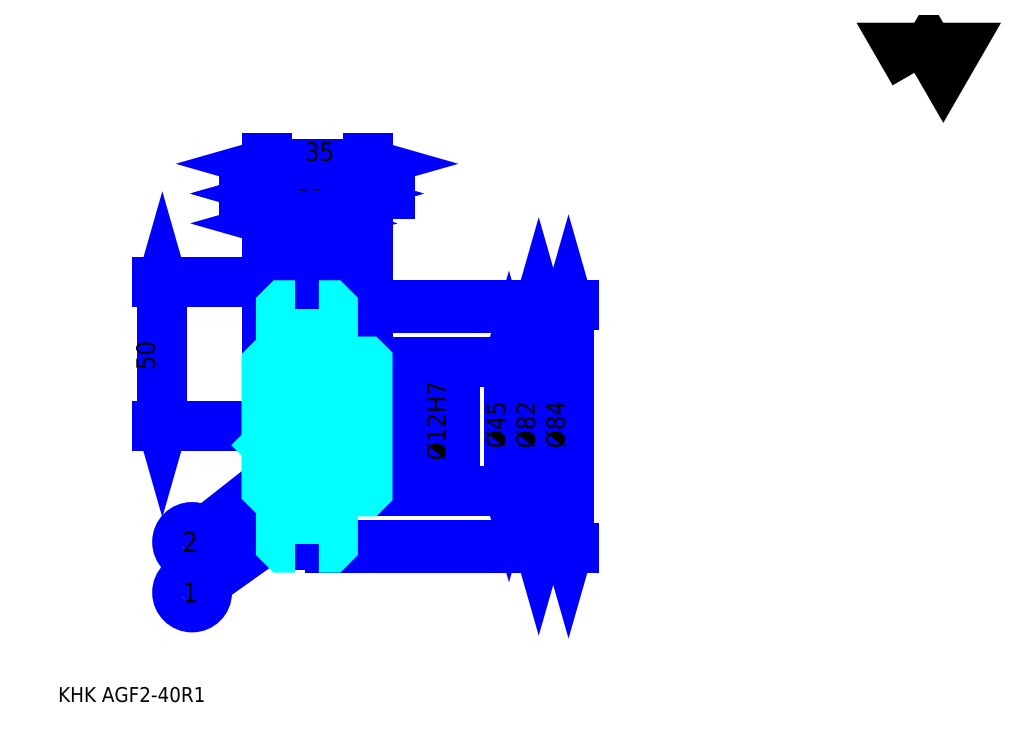
<metadata>
{"format":"dxf","ext":"dxf","renderer":"ezdxf+matplotlib","layout":"modelspace","background":"white","min_lineweight":24,"dpi":150}
</metadata>
<code>
0
SECTION
2
ENTITIES
0
TEXT
8
0
10
12.9
20
14.19
40
5.161
41
1
1
KHK AGF2-40R1
7
KANJI
50
0
51
0
0
TEXT
8
0
10
12.9
20
6.452
40
5.161
41
1
1

7
KANJI
50
0
51
0
0
TEXT
8
0
10
12.9
20
232.3
40
5.806
41
1
1

7
KANJI
50
0
51
0
0
POLYLINE
8
0
66
     1
70
     2
0
VERTEX
8
0
10
309.7
20
232.3
0
VERTEX
8
0
10
304.6
20
241
0
VERTEX
8
0
10
324.8
20
241
0
VERTEX
8
0
10
319.7
20
232.3
0
VERTEX
8
0
10
314.7
20
241
0
VERTEX
8
0
10
309.7
20
232.3
0
SEQEND
0
LINE
8
0
10
92.16
20
95.46
11
63.41
21
72.85
0
CIRCLE
8
0
10
92.16
20
95.46
40
0.3871
0
CIRCLE
8
0
10
59.35
20
69.66
40
5.161
0
TEXT
8
0
10
55.91
20
66.22
40
6.882
41
1
1
2
7
KANJI
50
0
51
0
0
LINE
8
0
10
92.16
20
75.46
11
63.56
21
55.15
0
CIRCLE
8
0
10
92.16
20
75.46
40
0.3871
0
CIRCLE
8
0
10
59.35
20
52.16
40
5.161
0
TEXT
8
0
10
55.91
20
48.72
40
6.882
41
1
1
1
7
KANJI
50
0
51
0
0
LINE
8
DASHDOT
10
94.03
20
159.7
11
104.3
21
159.7
0
LINE
8
DASHDOT
10
99.16
20
163.6
11
99.16
21
63.84
0
LINE
8
0
10
169.2
20
132.2
11
169.2
21
87.21
0
POLYLINE
8
0
66
     1
70
     2
0
VERTEX
8
0
10
170.5
20
127.7
0
VERTEX
8
0
10
169.2
20
132.2
0
VERTEX
8
0
10
167.9
20
127.7
0
SEQEND
0
POLYLINE
8
0
66
     1
70
     2
0
VERTEX
8
0
10
167.9
20
91.73
0
VERTEX
8
0
10
169.2
20
87.21
0
VERTEX
8
0
10
170.5
20
91.73
0
SEQEND
0
LINE
8
0
10
120.2
20
132.2
11
171.1
21
132.2
0
LINE
8
0
10
120.2
20
87.21
11
171.1
21
87.21
0
TEXT
8
0
10
167.9
20
102.1
40
6.452
41
1
1
%%c45
7
KANJI
50
90
51
0
0
LINE
8
0
10
179.5
20
150.7
11
179.5
21
68.71
0
POLYLINE
8
0
66
     1
70
     2
0
VERTEX
8
0
10
180.8
20
146.2
0
VERTEX
8
0
10
179.5
20
150.7
0
VERTEX
8
0
10
178.2
20
146.2
0
SEQEND
0
POLYLINE
8
0
66
     1
70
     2
0
VERTEX
8
0
10
178.2
20
73.23
0
VERTEX
8
0
10
179.5
20
68.71
0
VERTEX
8
0
10
180.8
20
73.23
0
SEQEND
0
LINE
8
0
10
120.2
20
150.7
11
181.5
21
150.7
0
LINE
8
0
10
120.2
20
68.71
11
181.5
21
68.71
0
TEXT
8
0
10
178.2
20
102.1
40
6.452
41
1
1
%%c82
7
KANJI
50
90
51
0
0
LINE
8
0
10
189.8
20
151.7
11
189.8
21
67.71
0
POLYLINE
8
0
66
     1
70
     2
0
VERTEX
8
0
10
191.1
20
147.2
0
VERTEX
8
0
10
189.8
20
151.7
0
VERTEX
8
0
10
188.5
20
147.2
0
SEQEND
0
POLYLINE
8
0
66
     1
70
     2
0
VERTEX
8
0
10
188.5
20
72.23
0
VERTEX
8
0
10
189.8
20
67.71
0
VERTEX
8
0
10
191.1
20
72.23
0
SEQEND
0
LINE
8
0
10
120.2
20
151.7
11
191.8
21
151.7
0
LINE
8
0
10
120.2
20
67.71
11
191.8
21
67.71
0
TEXT
8
0
10
188.5
20
102.1
40
6.452
41
1
1
%%c84
7
KANJI
50
90
51
0
0
LINE
8
0
10
49.03
20
109.7
11
49.03
21
159.7
0
POLYLINE
8
0
66
     1
70
     2
0
VERTEX
8
0
10
47.74
20
114.2
0
VERTEX
8
0
10
49.03
20
109.7
0
VERTEX
8
0
10
50.32
20
114.2
0
SEQEND
0
POLYLINE
8
0
66
     1
70
     2
0
VERTEX
8
0
10
50.32
20
155.2
0
VERTEX
8
0
10
49.03
20
159.7
0
VERTEX
8
0
10
47.74
20
155.2
0
SEQEND
0
LINE
8
0
10
85.16
20
109.7
11
47.1
21
109.7
0
LINE
8
0
10
94.03
20
159.7
11
47.1
21
159.7
0
TEXT
8
0
10
46.45
20
129.2
40
6.452
41
1
1
50
7
KANJI
50
90
51
0
0
LINE
8
0
10
97.9
20
190.4
11
77.42
21
190.4
0
POLYLINE
8
0
66
     1
70
     2
0
VERTEX
8
0
10
80.65
20
189.1
0
VERTEX
8
0
10
85.16
20
190.4
0
VERTEX
8
0
10
80.65
20
191.7
0
SEQEND
0
POLYLINE
8
0
66
     1
70
     2
0
VERTEX
8
0
10
94.68
20
191.7
0
VERTEX
8
0
10
90.16
20
190.4
0
VERTEX
8
0
10
94.68
20
189.1
0
SEQEND
0
TEXT
8
0
10
85.56
20
191.5
40
6.452
41
1
1
5
7
KANJI
50
0
51
0
0
LINE
8
0
10
127.9
20
190.4
11
100.4
21
190.4
0
POLYLINE
8
0
66
     1
70
     2
0
VERTEX
8
0
10
103.6
20
189.1
0
VERTEX
8
0
10
108.2
20
190.4
0
VERTEX
8
0
10
103.6
20
191.7
0
SEQEND
0
POLYLINE
8
0
66
     1
70
     2
0
VERTEX
8
0
10
124.7
20
191.7
0
VERTEX
8
0
10
120.2
20
190.4
0
VERTEX
8
0
10
124.7
20
189.1
0
SEQEND
0
TEXT
8
0
10
110
20
191.5
40
6.452
41
1
1
12
7
KANJI
50
0
51
0
0
LINE
8
0
10
90.16
20
180.1
11
99.16
21
180.1
0
POLYLINE
8
0
66
     1
70
     2
0
VERTEX
8
0
10
94.68
20
181.4
0
VERTEX
8
0
10
90.16
20
180.1
0
VERTEX
8
0
10
94.68
20
178.8
0
SEQEND
0
POLYLINE
8
0
66
     1
70
     2
0
VERTEX
8
0
10
94.65
20
178.8
0
VERTEX
8
0
10
99.16
20
180.1
0
VERTEX
8
0
10
94.65
20
181.4
0
SEQEND
0
LINE
8
0
10
99.16
20
150.7
11
99.16
21
182
0
TEXT
8
0
10
92.56
20
181.1
40
6.452
41
1
1
9
7
KANJI
50
0
51
0
0
LINE
8
0
10
90.16
20
190.4
11
108.2
21
190.4
0
POLYLINE
8
0
66
     1
70
     2
0
VERTEX
8
0
10
94.68
20
191.7
0
VERTEX
8
0
10
90.16
20
190.4
0
VERTEX
8
0
10
94.68
20
189.1
0
SEQEND
0
POLYLINE
8
0
66
     1
70
     2
0
VERTEX
8
0
10
103.6
20
189.1
0
VERTEX
8
0
10
108.2
20
190.4
0
VERTEX
8
0
10
103.6
20
191.7
0
SEQEND
0
LINE
8
0
10
90.16
20
151.7
11
90.16
21
192.4
0
LINE
8
0
10
108.2
20
151.7
11
108.2
21
192.4
0
TEXT
8
0
10
94.97
20
191.5
40
6.452
41
1
1
18
7
KANJI
50
0
51
0
0
LINE
8
0
10
85.16
20
200.7
11
120.2
21
200.7
0
POLYLINE
8
0
66
     1
70
     2
0
VERTEX
8
0
10
89.68
20
202
0
VERTEX
8
0
10
85.16
20
200.7
0
VERTEX
8
0
10
89.68
20
199.5
0
SEQEND
0
POLYLINE
8
0
66
     1
70
     2
0
VERTEX
8
0
10
115.6
20
199.5
0
VERTEX
8
0
10
120.2
20
200.7
0
VERTEX
8
0
10
115.6
20
202
0
SEQEND
0
LINE
8
0
10
85.16
20
151.7
11
85.16
21
202.7
0
LINE
8
0
10
120.2
20
151.7
11
120.2
21
202.7
0
TEXT
8
0
10
98.47
20
201.8
40
6.452
41
1
1
35
7
KANJI
50
0
51
0
0
ARC
8
DASHDOT
10
99.16
20
159.7
40
10
50
220
51
320
0
ARC
8
DASHDOT
10
99.16
20
59.71
40
10
50
40
51
140
0
ARC
8
0
10
99.16
20
159.7
40
13.5
50
228.2
51
311.8
0
ARC
8
0
10
99.16
20
59.71
40
13.5
50
48.19
51
131.8
0
ARC
8
0
10
99.16
20
159.7
40
9
50
242.7
51
297.3
0
ARC
8
0
10
99.16
20
59.71
40
9
50
62.73
51
117.3
0
LINE
8
DASHDOT
10
85.16
20
109.7
11
124
21
109.7
0
LINE
8
0
10
108.2
20
150.7
11
108.2
21
151.7
0
LINE
8
0
10
90.16
20
150.7
11
90.16
21
151.7
0
LINE
8
0
10
85.16
20
131.2
11
85.16
21
151.7
0
LINE
8
0
10
120.2
20
131.7
11
120.2
21
151.7
0
LINE
8
0
10
108.2
20
132.2
11
120.2
21
132.2
0
LINE
8
0
10
108.2
20
87.21
11
120.2
21
87.21
0
LINE
8
0
10
107.2
20
151.7
11
120.2
21
151.7
0
LINE
8
0
10
99.16
20
150.7
11
120.2
21
150.7
0
LINE
8
0
10
99.16
20
68.71
11
120.2
21
68.71
0
LINE
8
0
10
107.2
20
67.71
11
120.2
21
67.71
0
LINE
8
0
10
120.2
20
116.2
11
119.7
21
115.7
0
LINE
8
0
10
120.2
20
103.2
11
119.7
21
103.7
0
LINE
8
0
10
85.16
20
103.2
11
85.66
21
103.7
0
POLYLINE
8
0
66
     1
70
     2
0
VERTEX
8
0
10
108.2
20
132.2
0
VERTEX
8
0
10
104.2
20
132.2
0
VERTEX
8
0
10
104.2
20
141.7
0
VERTEX
8
0
10
94.16
20
141.7
0
VERTEX
8
0
10
94.16
20
132.2
0
VERTEX
8
0
10
90.16
20
132.2
0
SEQEND
0
POLYLINE
8
0
66
     1
70
     2
0
VERTEX
8
0
10
108.2
20
87.21
0
VERTEX
8
0
10
104.2
20
87.21
0
VERTEX
8
0
10
104.2
20
77.71
0
VERTEX
8
0
10
94.16
20
77.71
0
VERTEX
8
0
10
94.16
20
87.21
0
VERTEX
8
0
10
90.16
20
87.21
0
SEQEND
0
POLYLINE
8
0
66
     1
70
     2
0
VERTEX
8
0
10
95.04
20
151.7
0
VERTEX
8
0
10
91.16
20
151.7
0
VERTEX
8
0
10
90.16
20
150.7
0
VERTEX
8
0
10
90.16
20
132.2
0
VERTEX
8
0
10
86.16
20
132.2
0
VERTEX
8
0
10
85.16
20
131.2
0
VERTEX
8
0
10
85.16
20
103.2
0
SEQEND
0
POLYLINE
8
0
66
     1
70
     2
0
VERTEX
8
0
10
108.2
20
132.2
0
VERTEX
8
0
10
108.2
20
150.7
0
VERTEX
8
0
10
107.2
20
151.7
0
VERTEX
8
0
10
103.3
20
151.7
0
SEQEND
0
POLYLINE
8
0
66
     1
70
     2
0
VERTEX
8
0
10
103.3
20
67.71
0
VERTEX
8
0
10
107.2
20
67.71
0
VERTEX
8
0
10
108.2
20
68.71
0
VERTEX
8
0
10
108.2
20
87.21
0
SEQEND
0
POLYLINE
8
0
66
     1
70
     2
0
VERTEX
8
0
10
85.16
20
103.2
0
VERTEX
8
0
10
85.16
20
88.21
0
VERTEX
8
0
10
86.16
20
87.21
0
VERTEX
8
0
10
90.16
20
87.21
0
VERTEX
8
0
10
90.16
20
68.71
0
VERTEX
8
0
10
91.16
20
67.71
0
VERTEX
8
0
10
95.04
20
67.71
0
SEQEND
0
POLYLINE
8
0
66
     1
70
     2
0
VERTEX
8
0
10
85.16
20
116.2
0
VERTEX
8
0
10
85.66
20
115.7
0
VERTEX
8
0
10
85.66
20
103.7
0
VERTEX
8
0
10
119.7
20
103.7
0
VERTEX
8
0
10
119.7
20
115.7
0
VERTEX
8
0
10
85.66
20
115.7
0
SEQEND
0
LINE
8
0
10
148.5
20
95.97
11
148.5
21
123.5
0
POLYLINE
8
0
66
     1
70
     2
0
VERTEX
8
0
10
147.3
20
120.2
0
VERTEX
8
0
10
148.5
20
115.7
0
VERTEX
8
0
10
149.8
20
120.2
0
SEQEND
0
POLYLINE
8
0
66
     1
70
     2
0
VERTEX
8
0
10
149.8
20
99.2
0
VERTEX
8
0
10
148.5
20
103.7
0
VERTEX
8
0
10
147.3
20
99.2
0
SEQEND
0
LINE
8
0
10
120.2
20
115.7
11
150.5
21
115.7
0
LINE
8
0
10
120.2
20
103.7
11
150.5
21
103.7
0
TEXT
8
0
10
147.3
20
97.94
40
6.452
41
1
1
%%c12H7
7
KANJI
50
90
51
0
0
POLYLINE
8
0
66
     1
70
     2
0
VERTEX
8
0
10
108.2
20
87.21
0
VERTEX
8
0
10
119.7
20
87.21
0
VERTEX
8
0
10
120.2
20
87.71
0
VERTEX
8
0
10
120.2
20
131.7
0
VERTEX
8
0
10
119.7
20
132.2
0
VERTEX
8
0
10
108.2
20
132.2
0
SEQEND
0
ENDSEC
0
EOF

</code>
